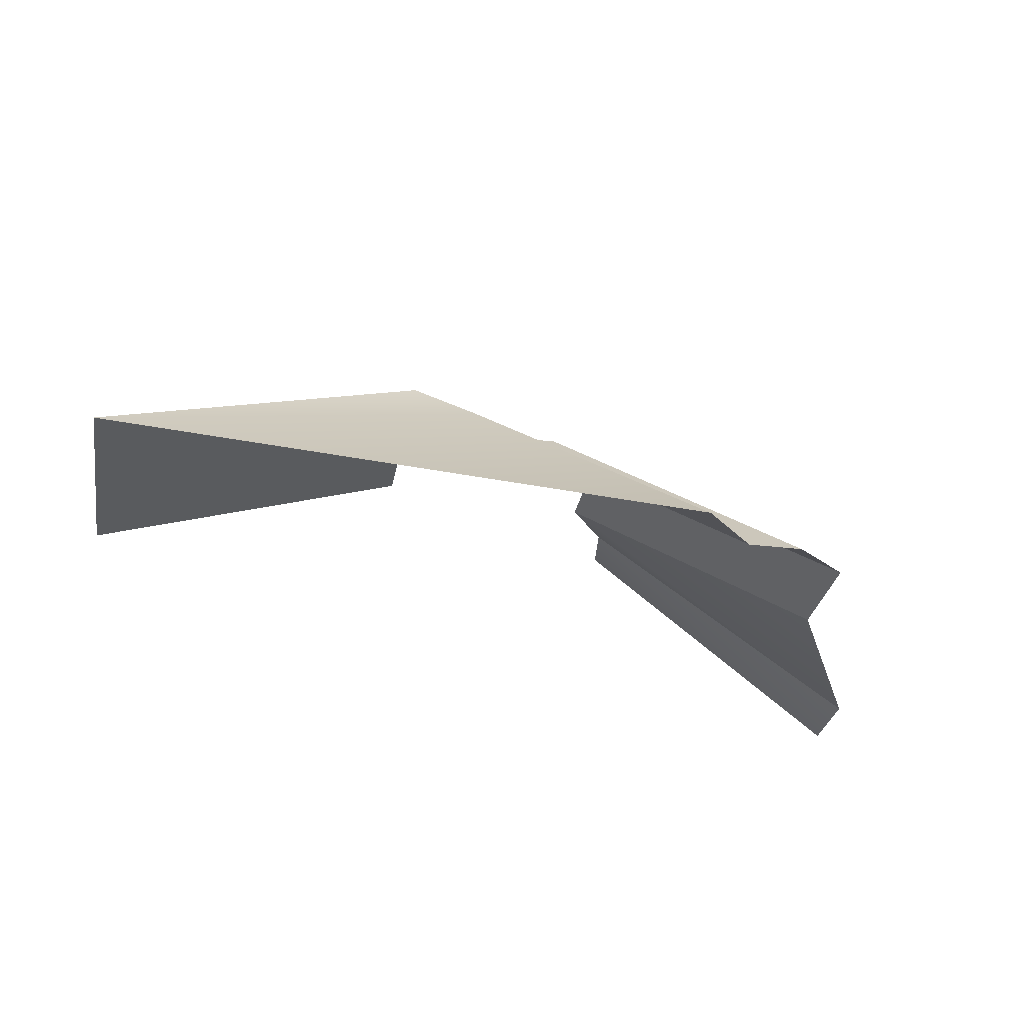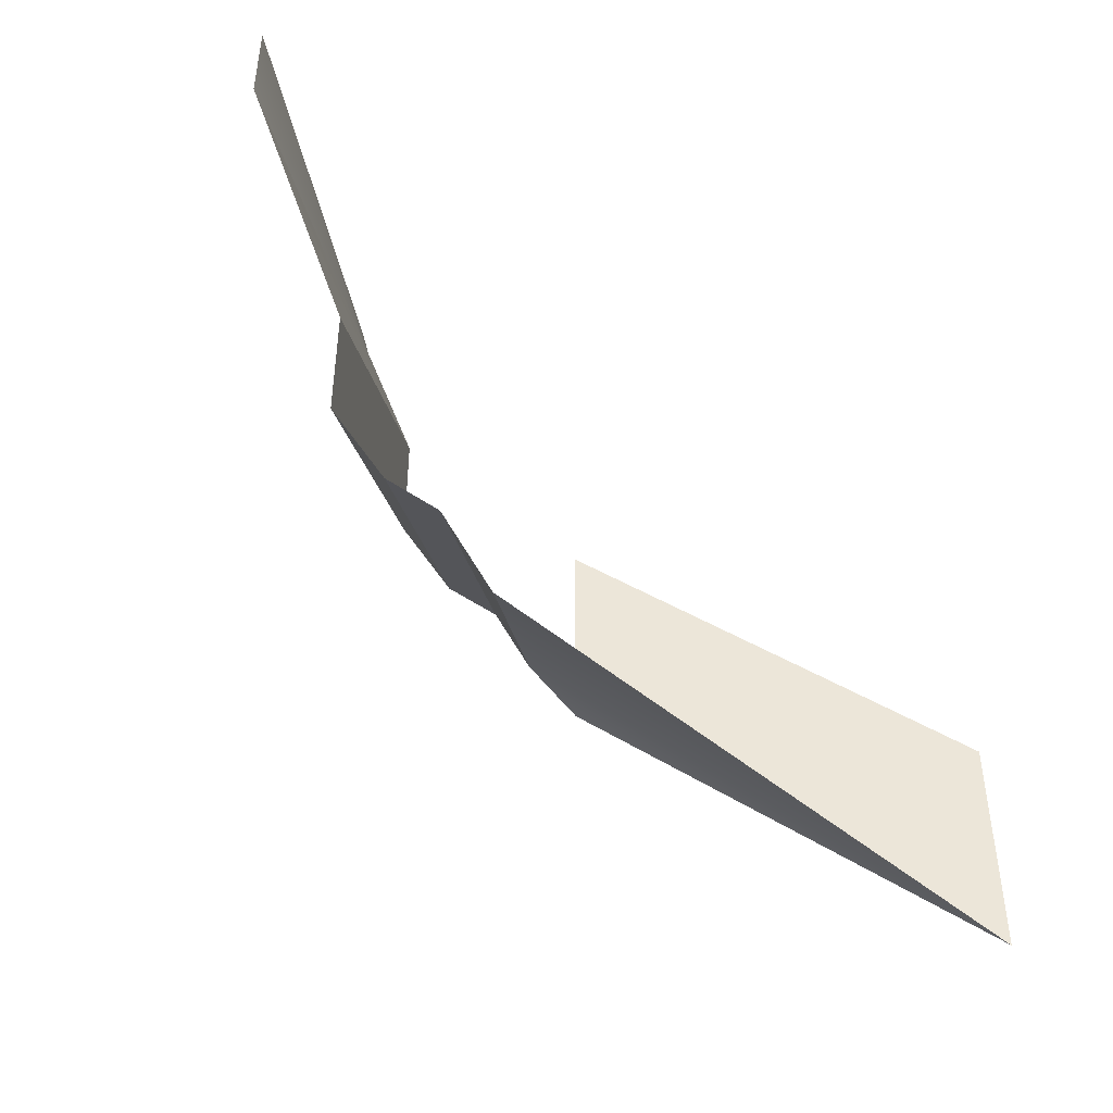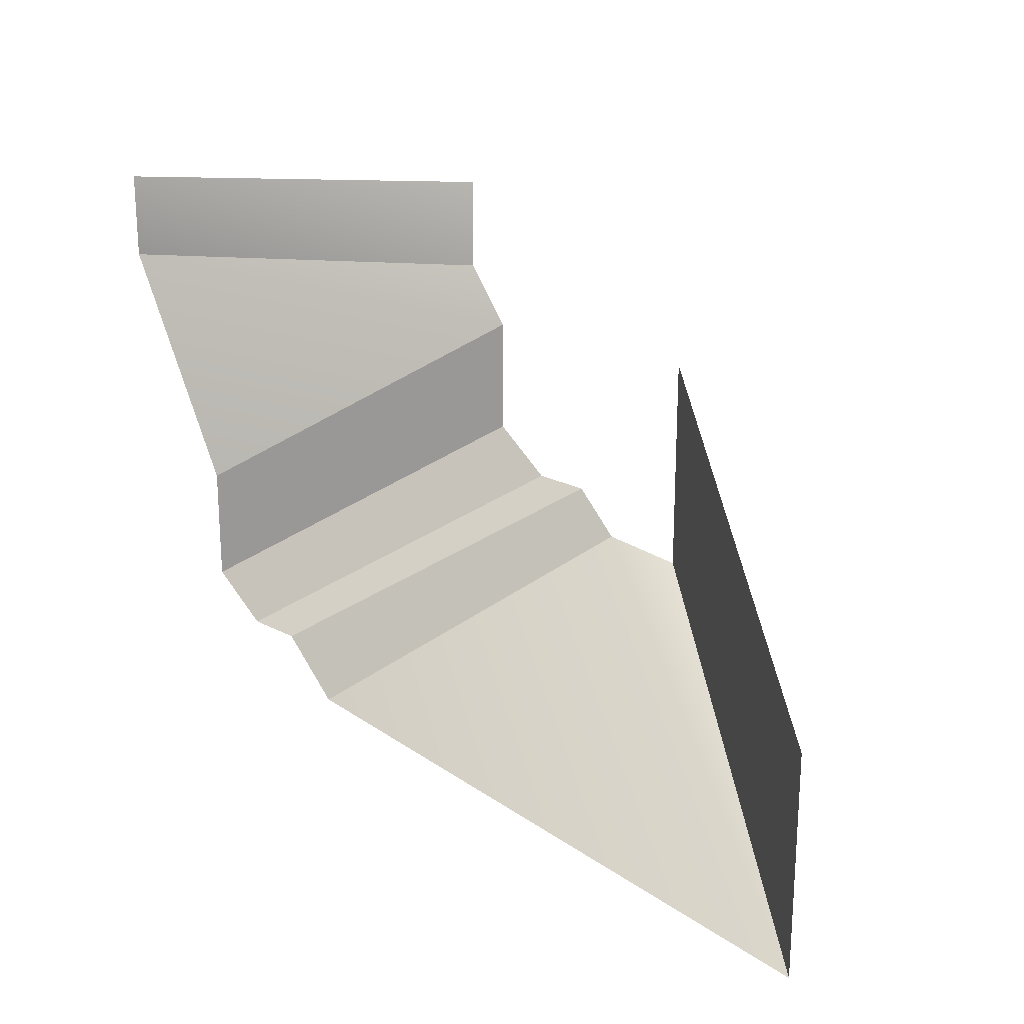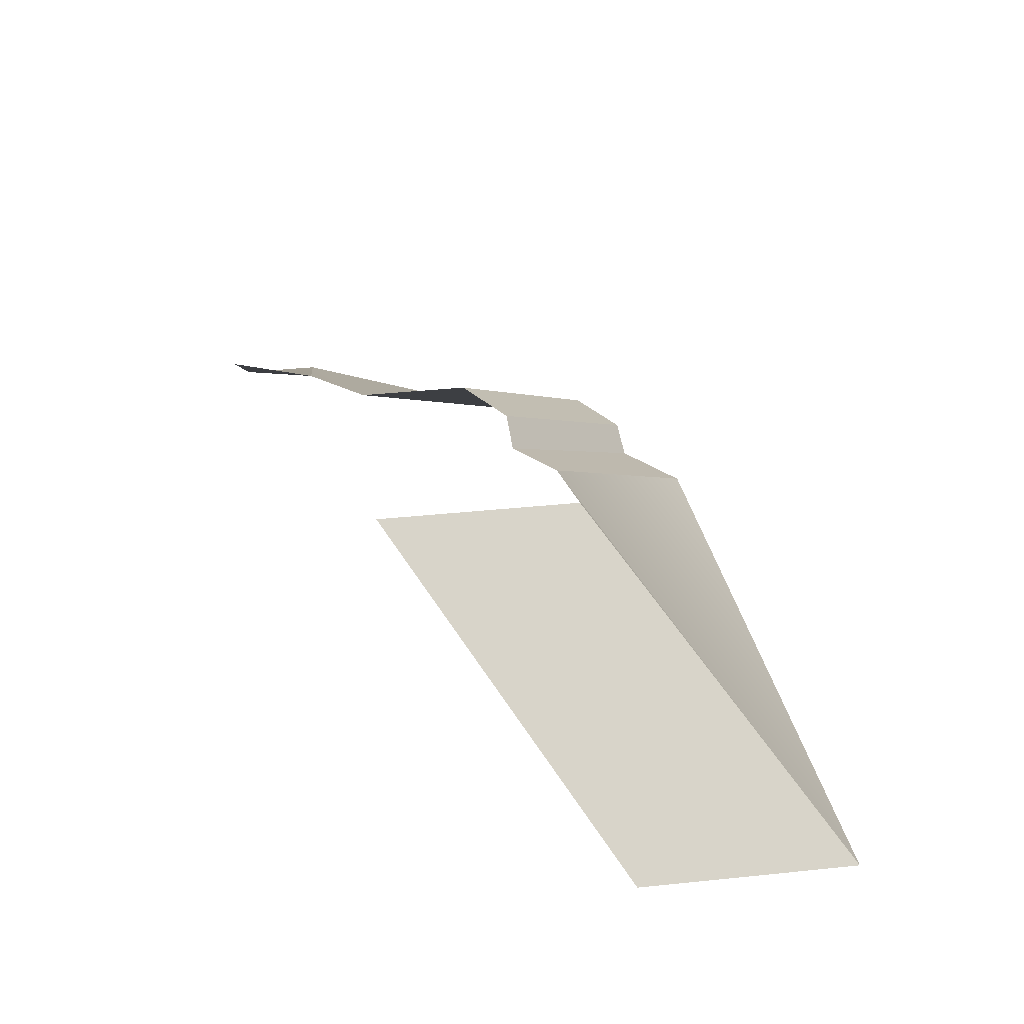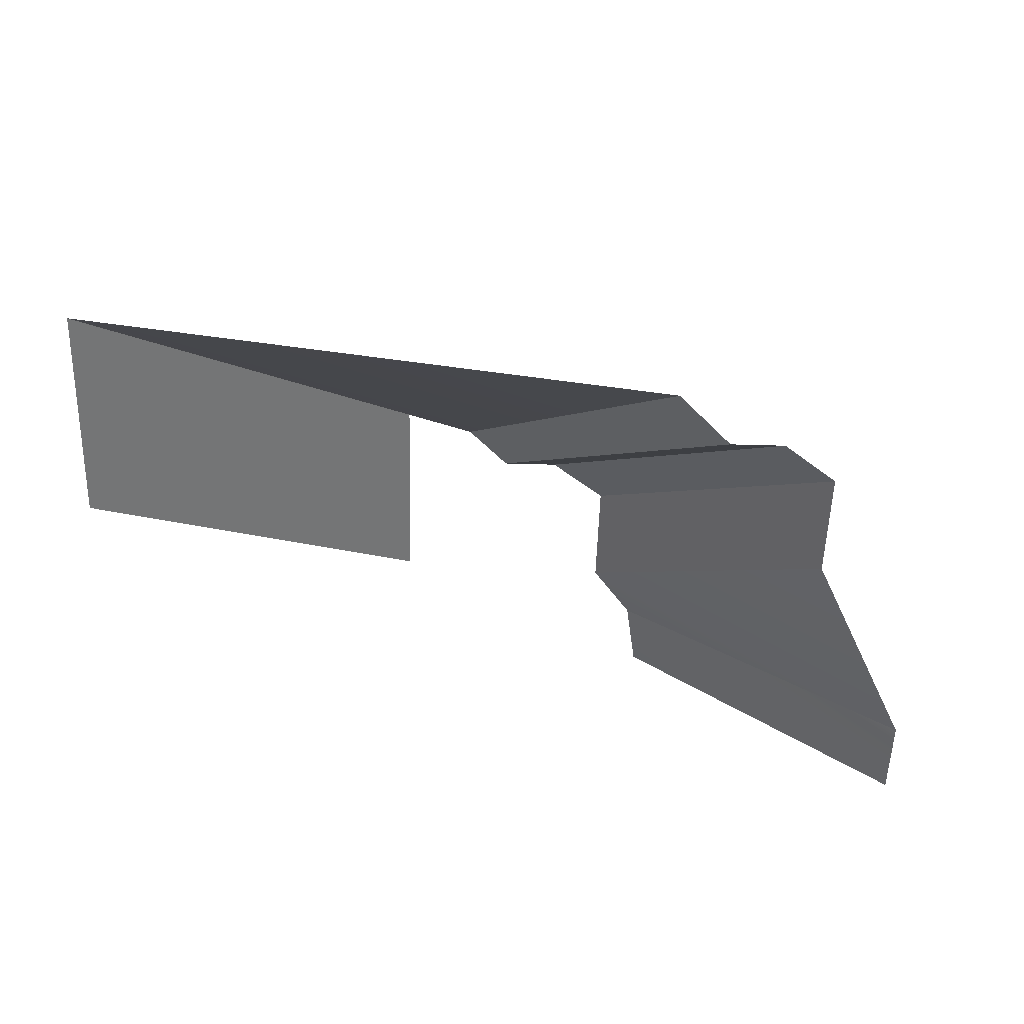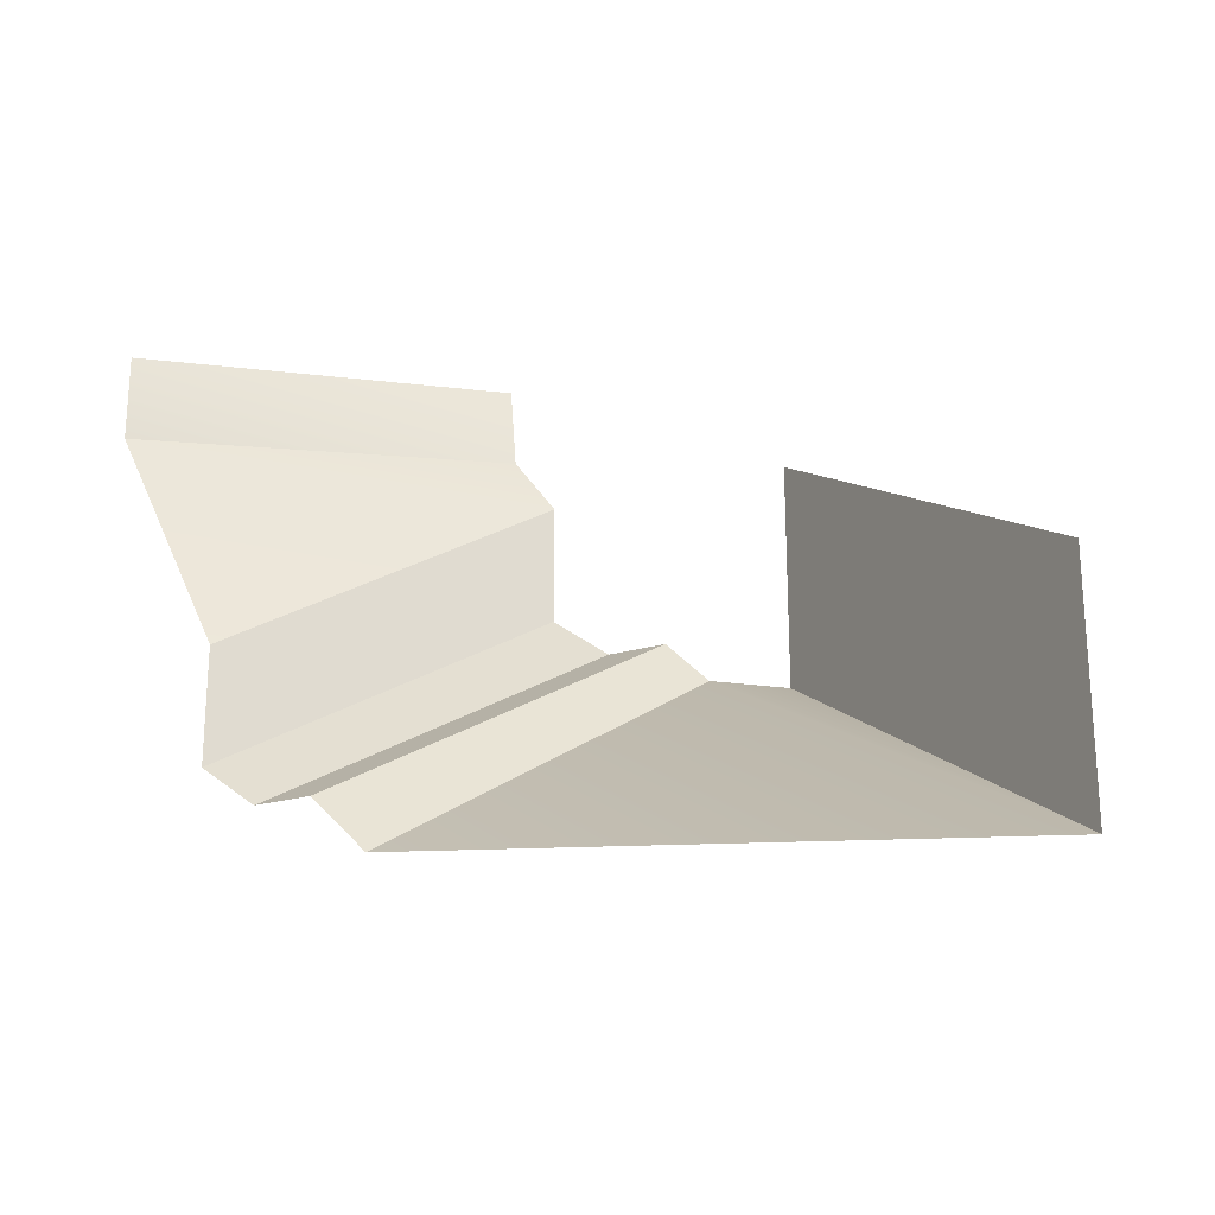
<metadata>
{"format":"obj","ext":"obj","renderer":"f3d","projection":"perspective","resolution":1024,"background":"white","views":[{"elev":-30.0,"azim":169.9,"up":"+Y"},{"elev":-44.2,"azim":-40.2,"up":"+Z"},{"elev":21.3,"azim":43.1,"up":"+Z"},{"elev":41.7,"azim":83.0,"up":"+Y"},{"elev":-55.2,"azim":178.3,"up":"+Y"},{"elev":-22.5,"azim":27.1,"up":"+Z"}]}
</metadata>
<code>
g pb_Mesh243294
v -10 0 -15.5
v 11.5 0 -18
v -2.5 7.5 -9
v 0 8 -9.5
v -12 0 -13.5
v -4 7.5 -7.5
v -14 0 -13.5
v -6 7.5 -7.5
v -16 0 -8
v -8 7.5 -2
v -20 0 0
v -9.5 7.5 0
v -8 7.5 -2
v -16 0 -8
v -8 7.5 -4
v -16 0 -10
v -8 7.5 -6
v -16 0 -12
v -8 7.5 -6
v -16 0 -12
v -6 7.5 -7.5
v -14 0 -13.5
v -4 7.5 -7.5
v -12 0 -13.5
v -2.5 7.5 -9
v -10 0 -15.5
v -20 0 0
v -9.5 7.5 0
v -20 0 3
v -10 8 3
v 11.5 0 -10
v 0 8 -9.5
v 11.5 0 -18
v 0 8 -2
g pb_Mesh243294_0
f 3 2 1
f 3 4 2
f 7 6 5
f 7 8 6
f 11 10 9
f 11 12 10
f 15 14 13
f 15 16 14
f 17 16 15
f 17 18 16
f 21 20 19
f 21 22 20
f 25 24 23
f 25 26 24
f 29 28 27
f 29 30 28
f 33 32 31
f 32 34 31

</code>
